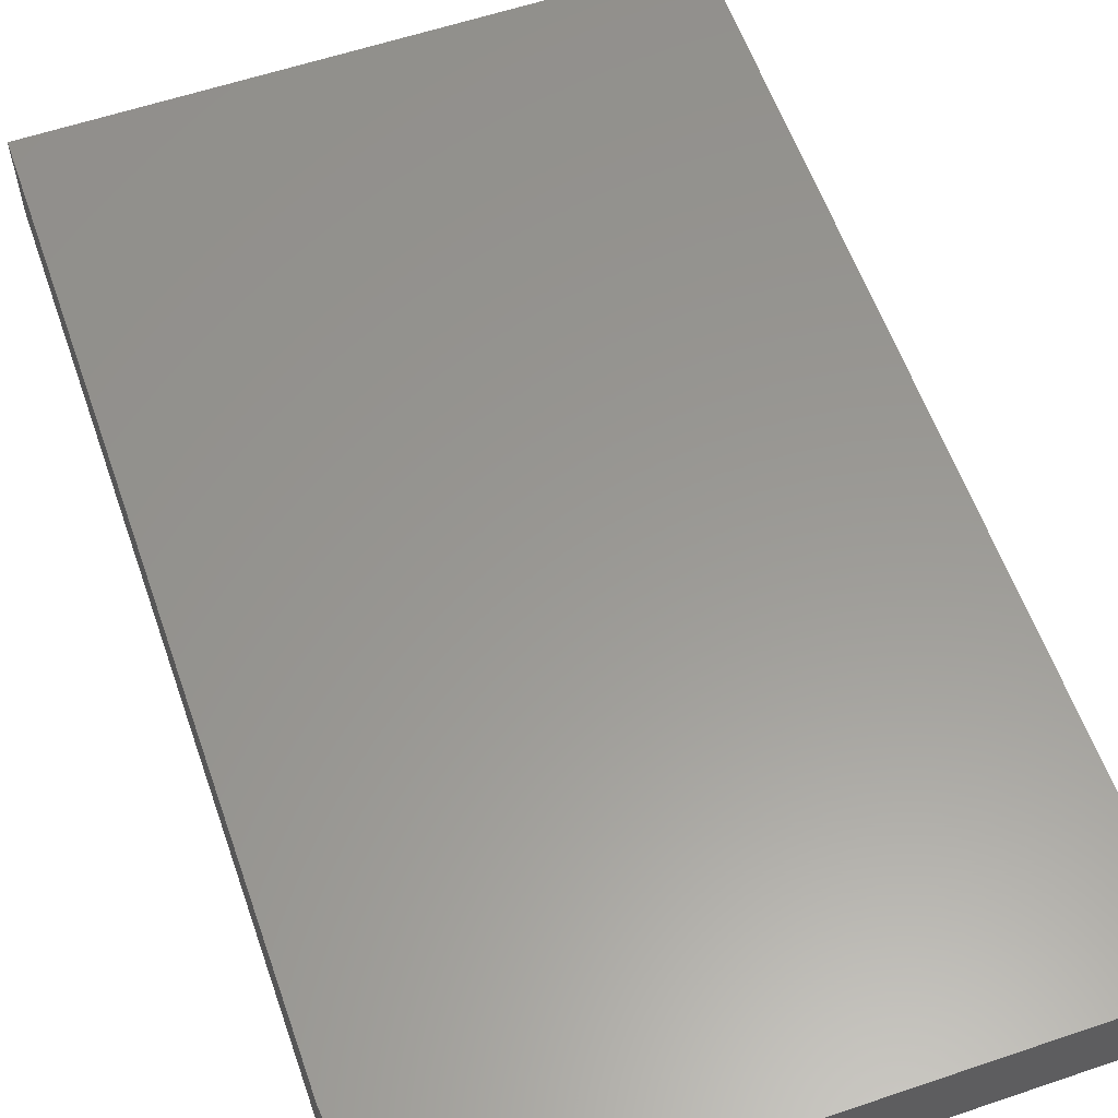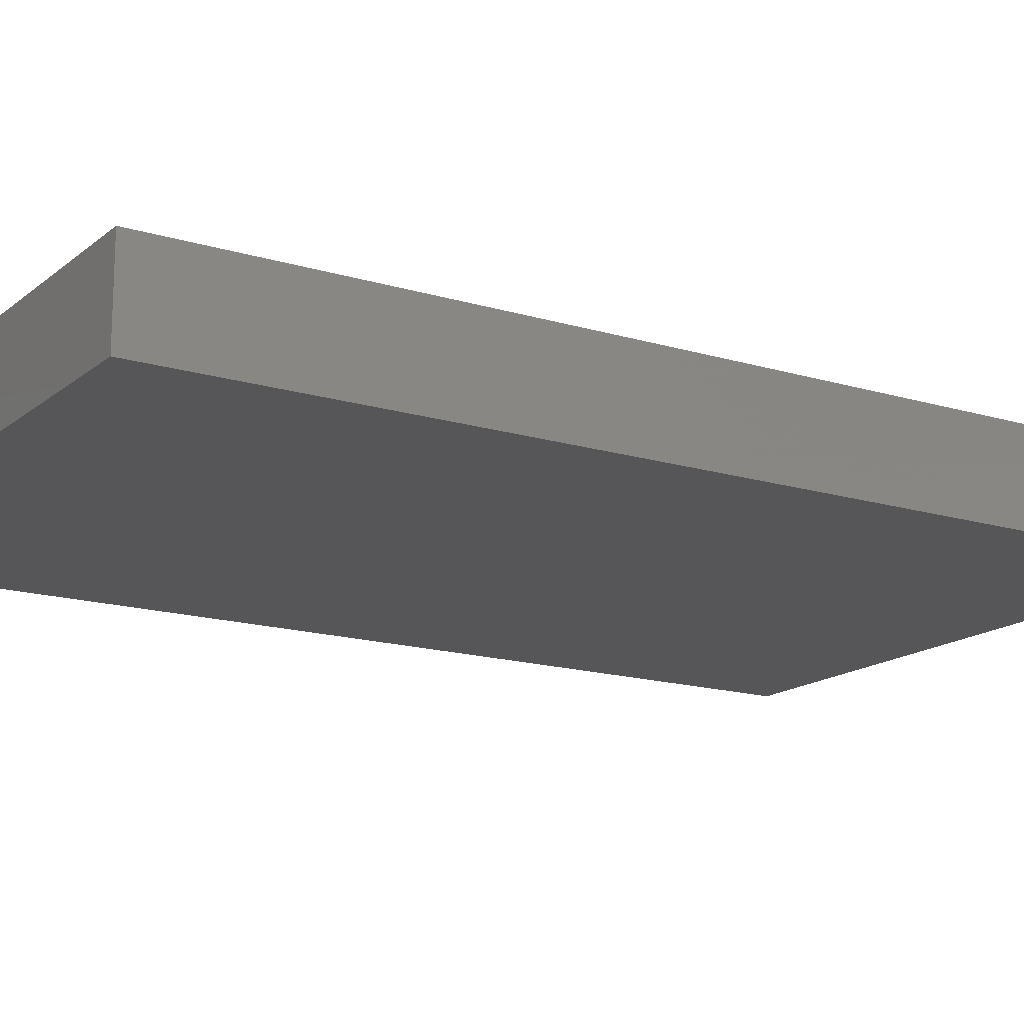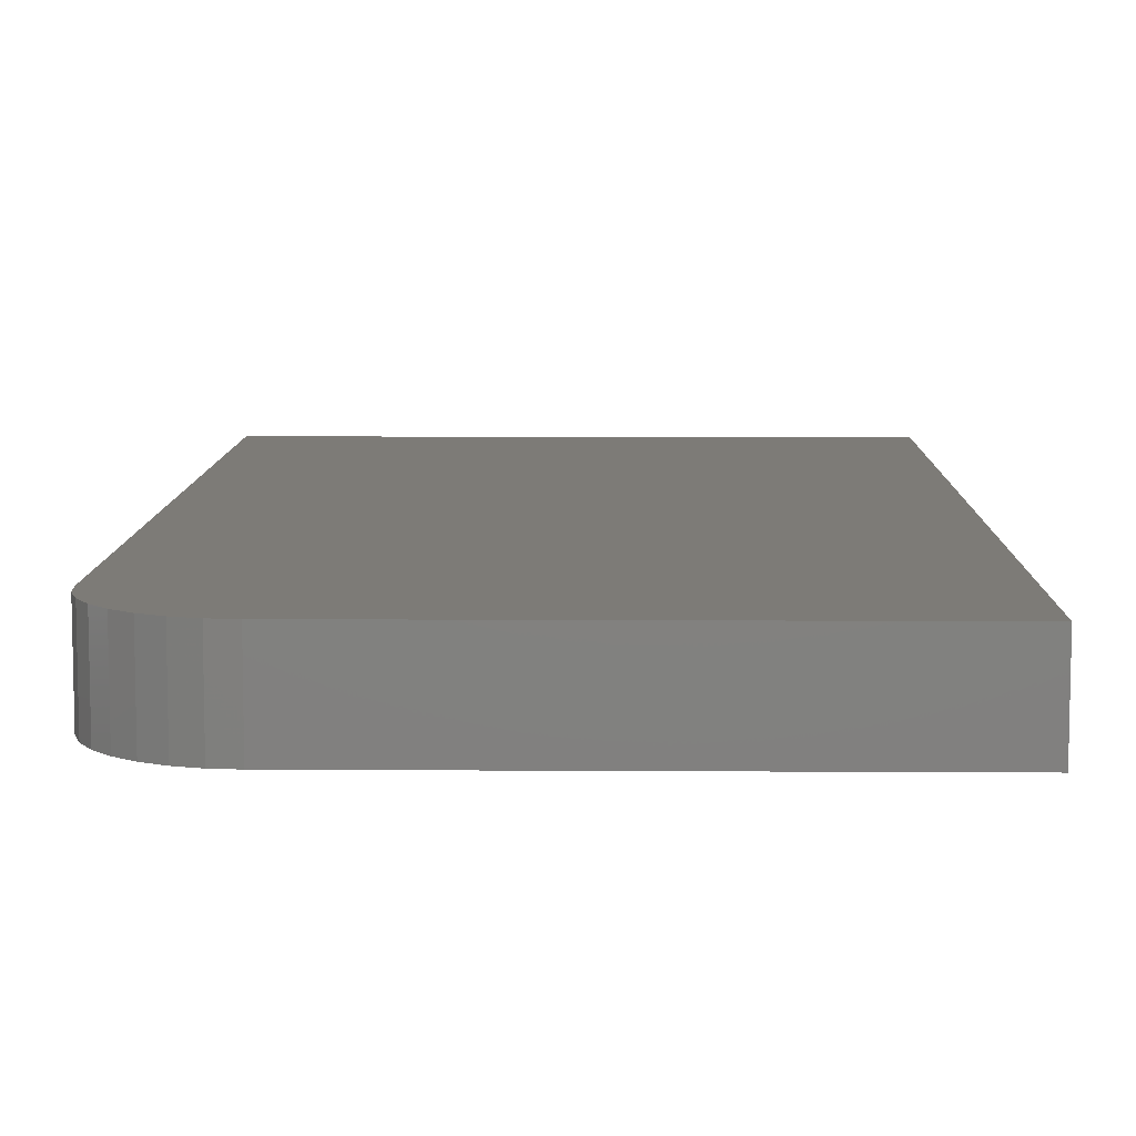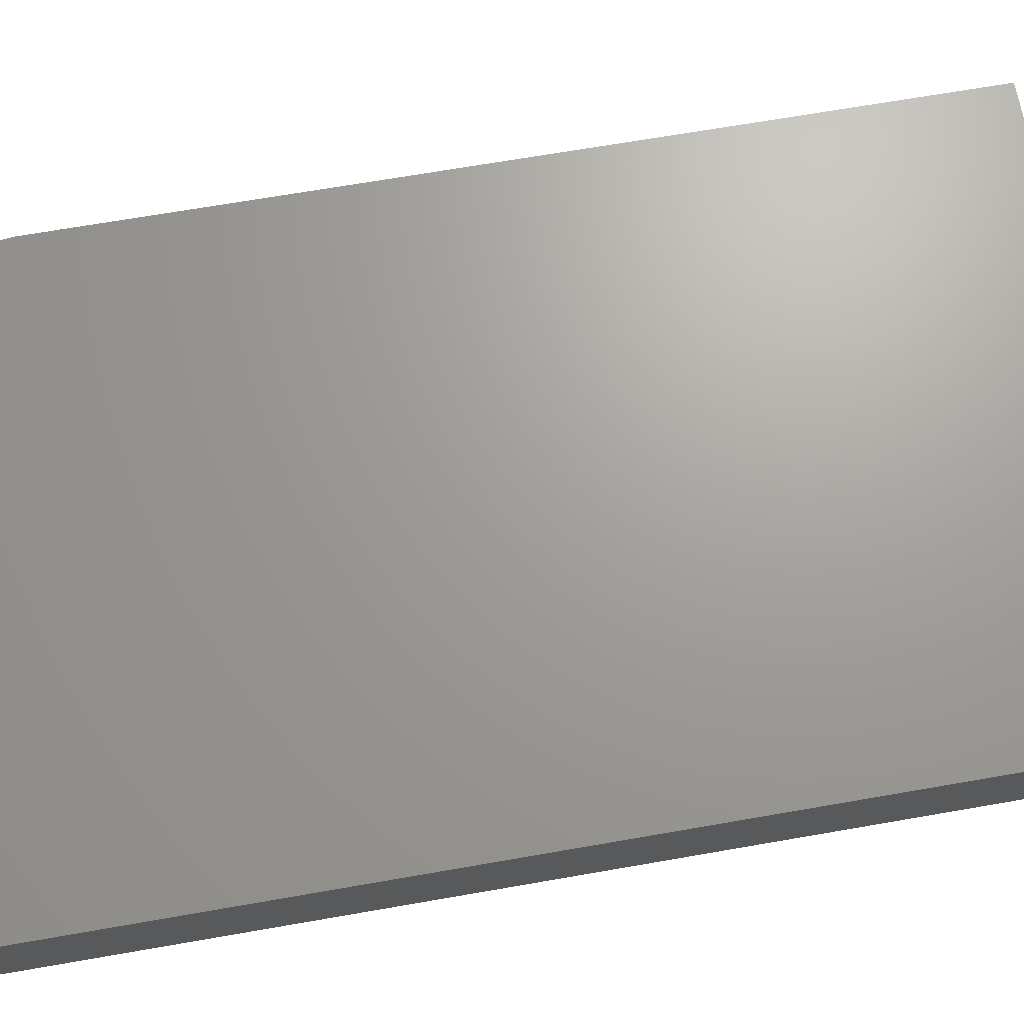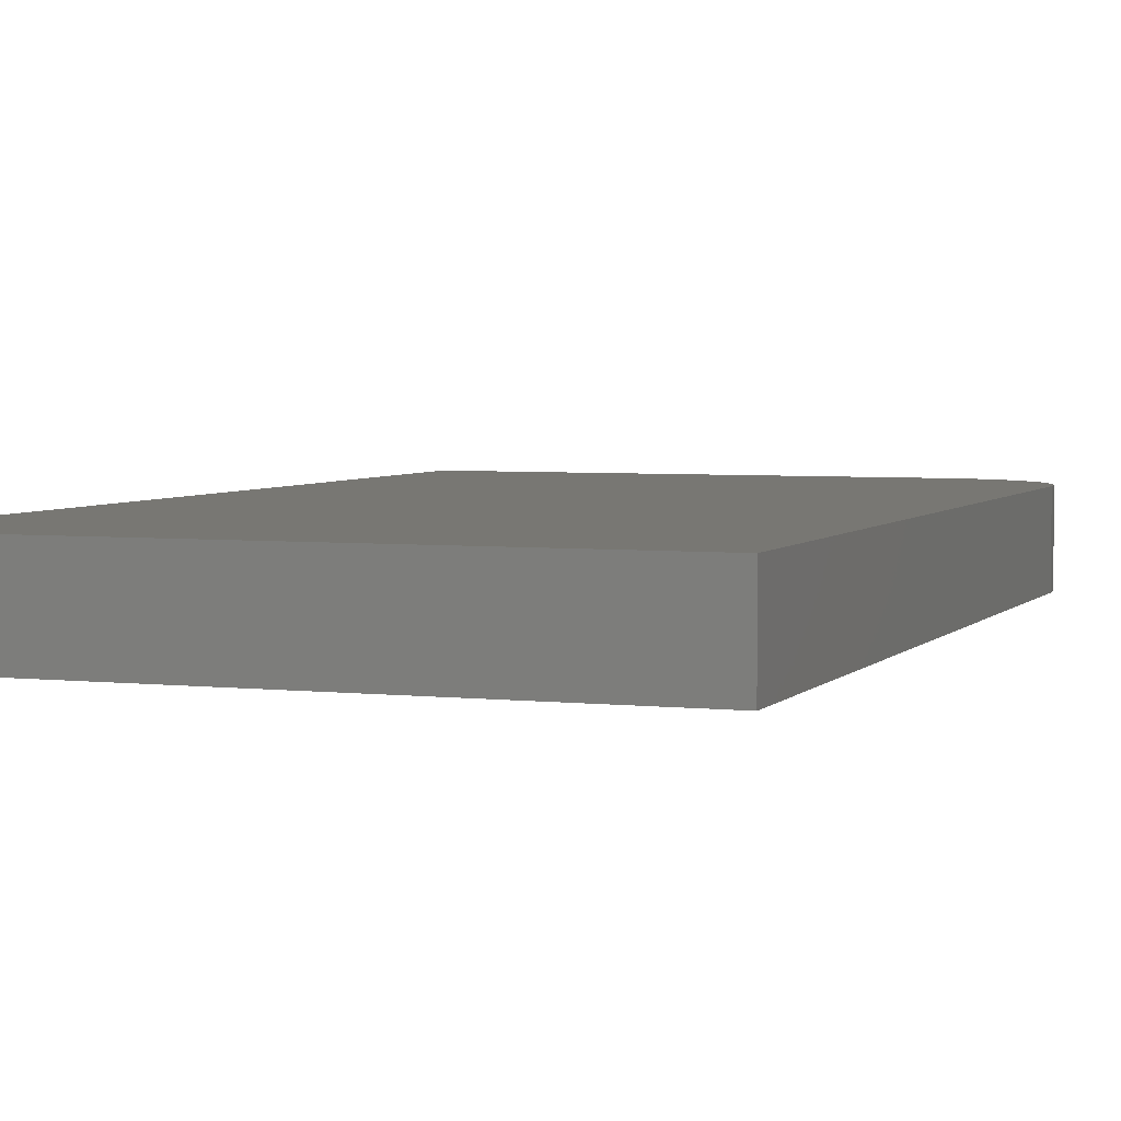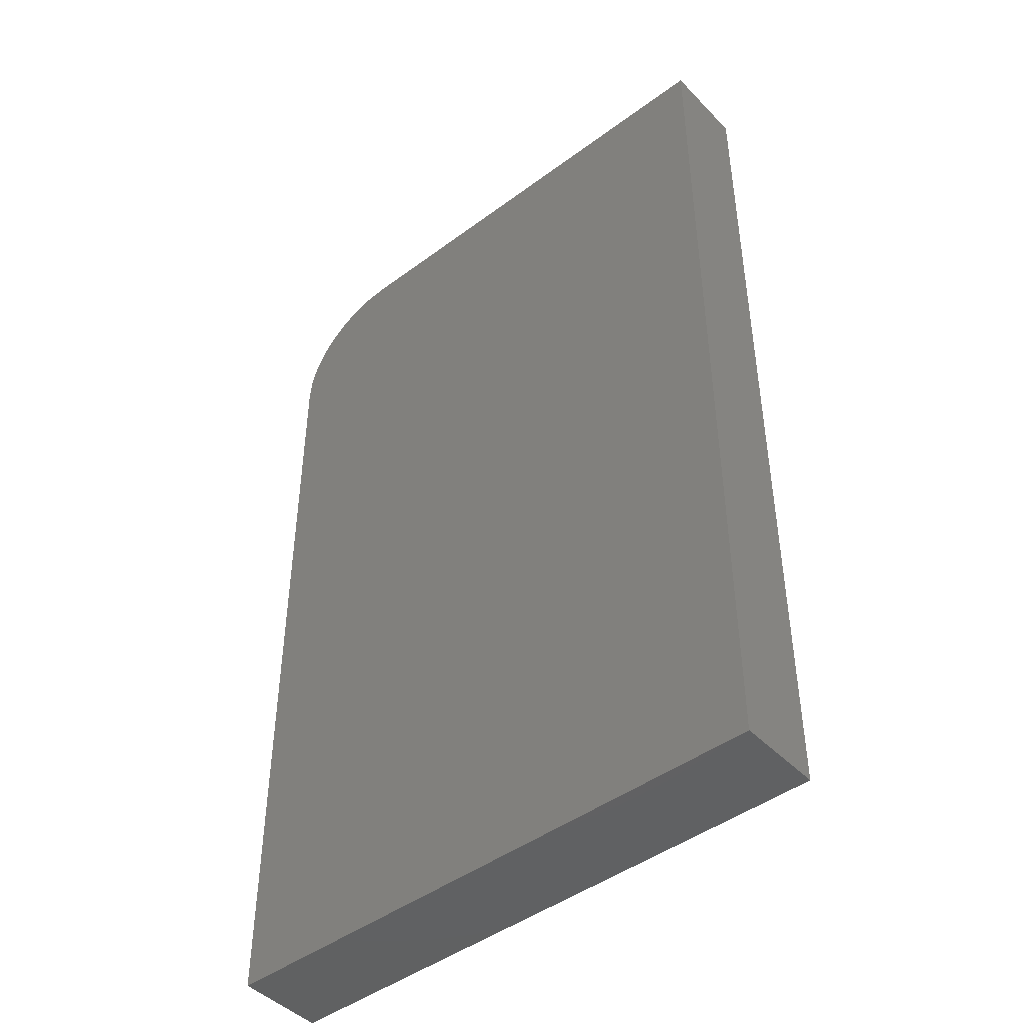
<metadata>
{"format":"stl","ext":"stl","renderer":"f3d","projection":"perspective","resolution":1024,"background":"white","views":[{"elev":59.0,"azim":-19.2,"up":"+Y"},{"elev":-16.0,"azim":57.8,"up":"+Y"},{"elev":8.7,"azim":1.0,"up":"+Y"},{"elev":68.5,"azim":80.1,"up":"+Y"},{"elev":4.1,"azim":-159.7,"up":"+Y"},{"elev":-45.3,"azim":40.6,"up":"+Z"}]}
</metadata>
<code>
# stl→obj: 24 verts, 44 faces
v 0.3148 0.04688 0.5156
v 0.3148 0.04688 -1.928e-17
v 0 0.04688 0
v 2.775e-17 0.04688 0.4531
v 0.001201 0.04688 0.4653
v 0.004758 0.04688 0.477
v 0.01053 0.04688 0.4878
v 0.01831 0.04688 0.4973
v 0.02778 0.04688 0.5051
v 0.03858 0.04688 0.5109
v 0.05031 0.04688 0.5144
v 0.0625 0.04688 0.5156
v 0.3148 0 0.5156
v 0.0625 0 0.5156
v 0.05031 0 0.5144
v 0.03858 0 0.5109
v 0.02778 0 0.5051
v 0.01831 0 0.4973
v 0.01053 0 0.4878
v 0.004758 0 0.477
v 0.001201 0 0.4653
v 2.775e-17 0 0.4531
v 0 0 0
v 0.3148 0 -1.928e-17
f 1 2 3
f 1 3 4
f 1 4 5
f 1 5 6
f 1 6 7
f 1 7 8
f 1 8 9
f 1 9 10
f 1 10 11
f 1 11 12
f 13 14 15
f 13 15 16
f 13 16 17
f 13 17 18
f 13 18 19
f 13 19 20
f 13 20 21
f 13 21 22
f 13 22 23
f 13 23 24
f 4 3 22
f 22 3 23
f 1 12 13
f 13 12 14
f 14 12 15
f 15 12 11
f 15 11 16
f 16 11 10
f 16 10 17
f 17 10 9
f 17 9 18
f 18 9 8
f 18 8 19
f 19 8 7
f 19 7 20
f 20 7 6
f 20 6 21
f 21 6 5
f 21 5 22
f 22 5 4
f 2 1 24
f 24 1 13
f 3 2 23
f 23 2 24

</code>
